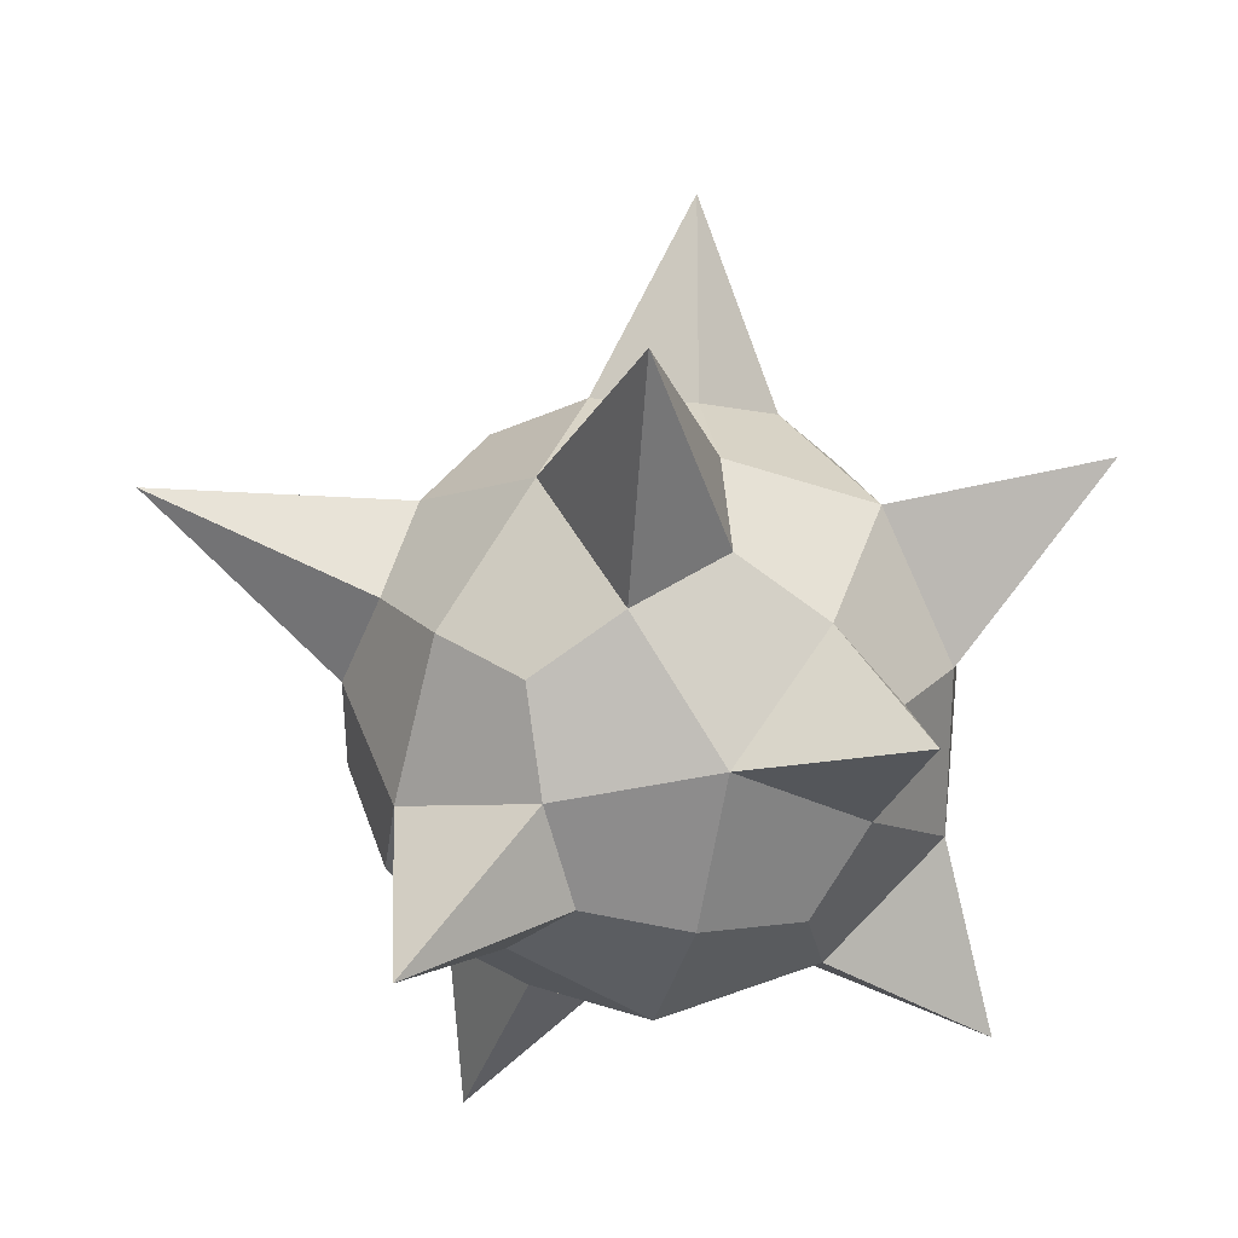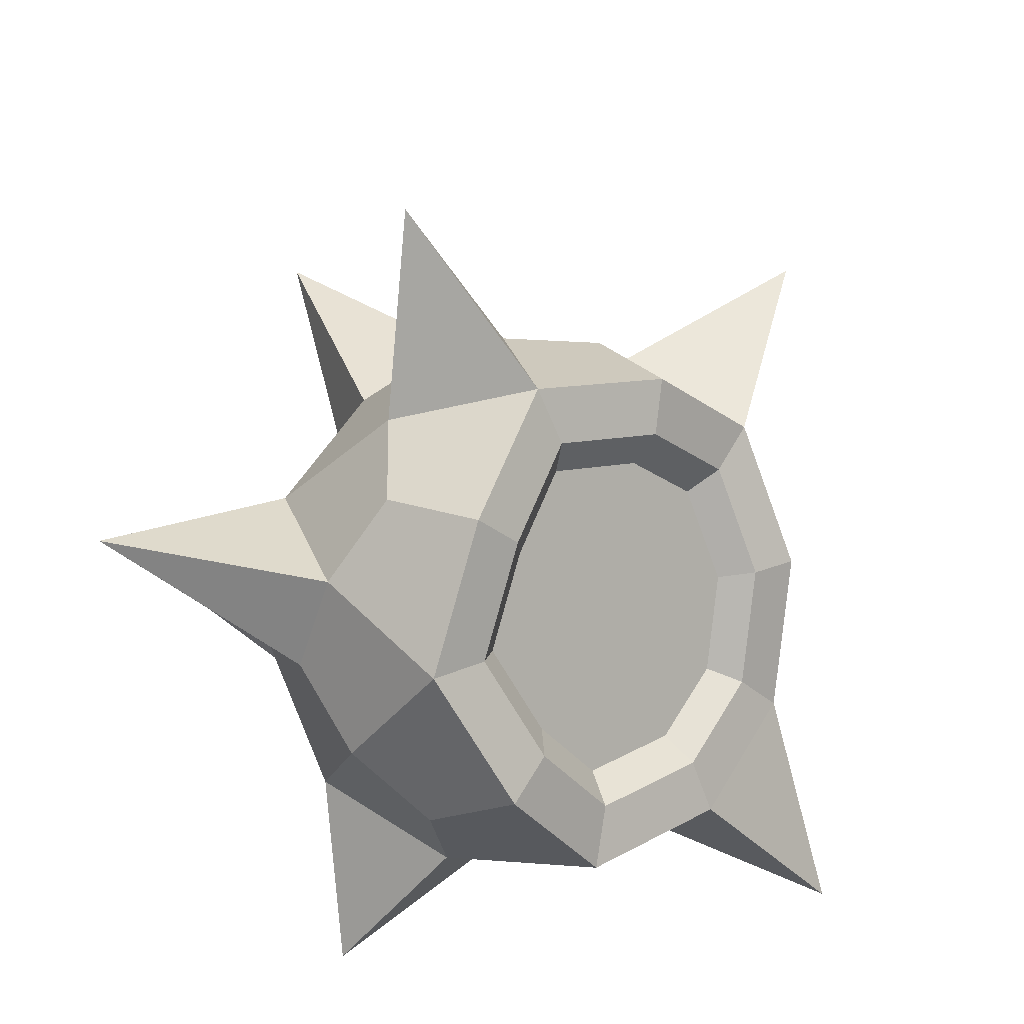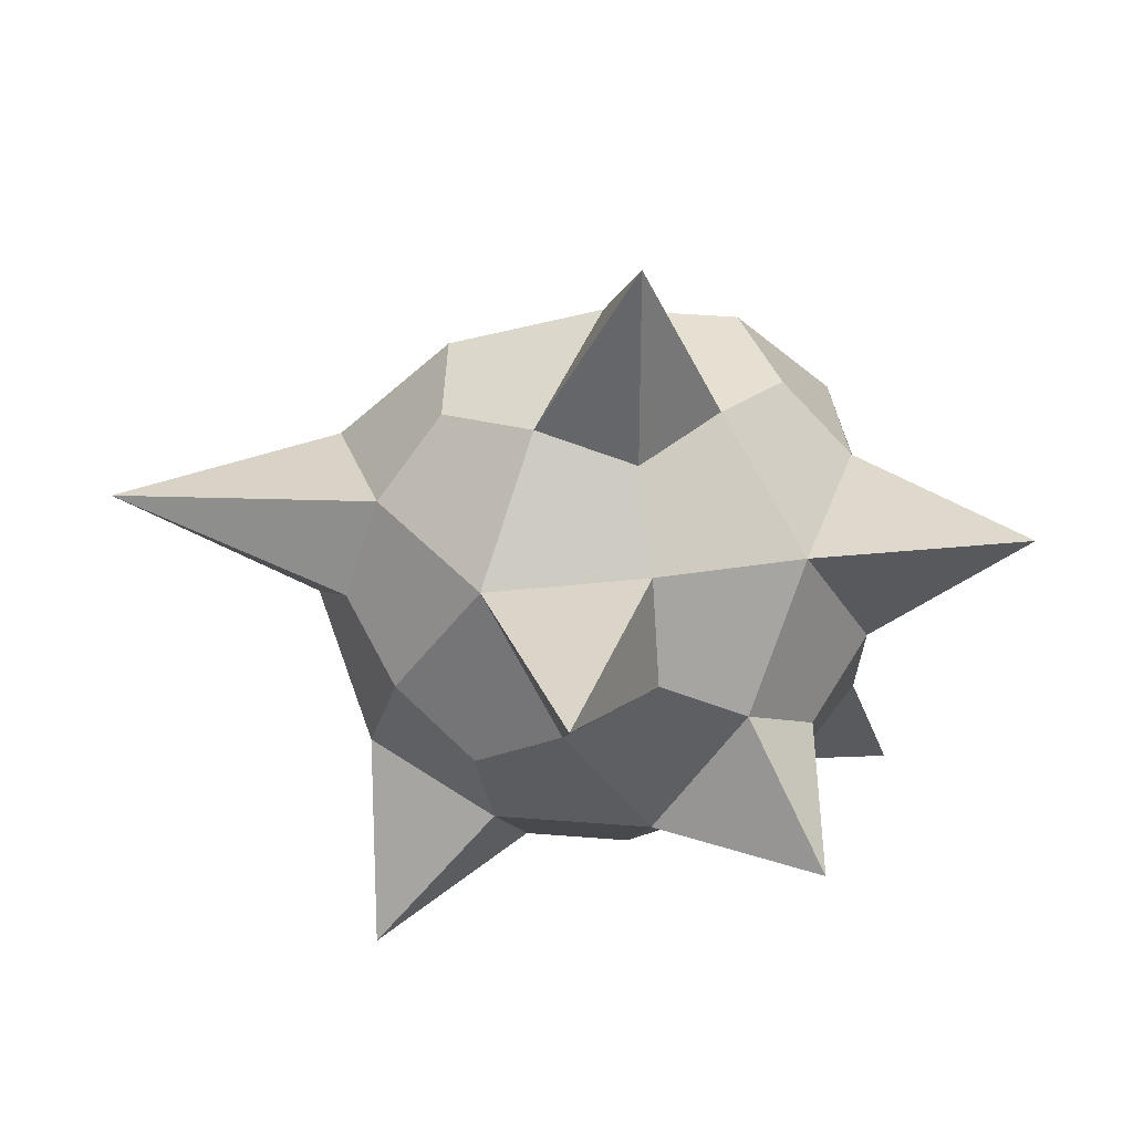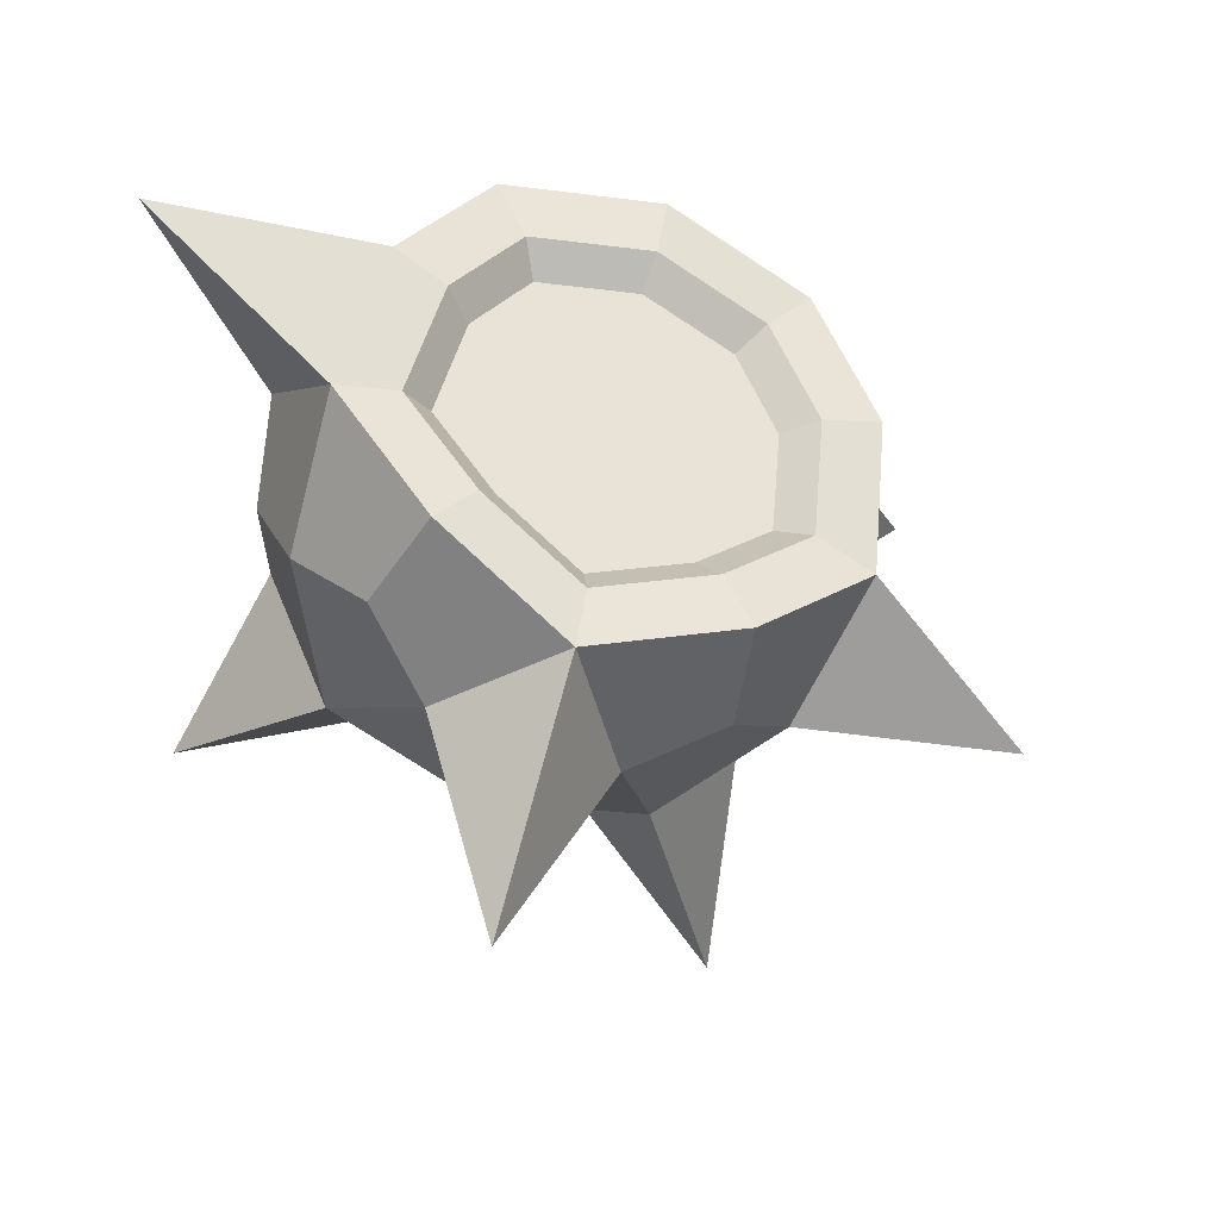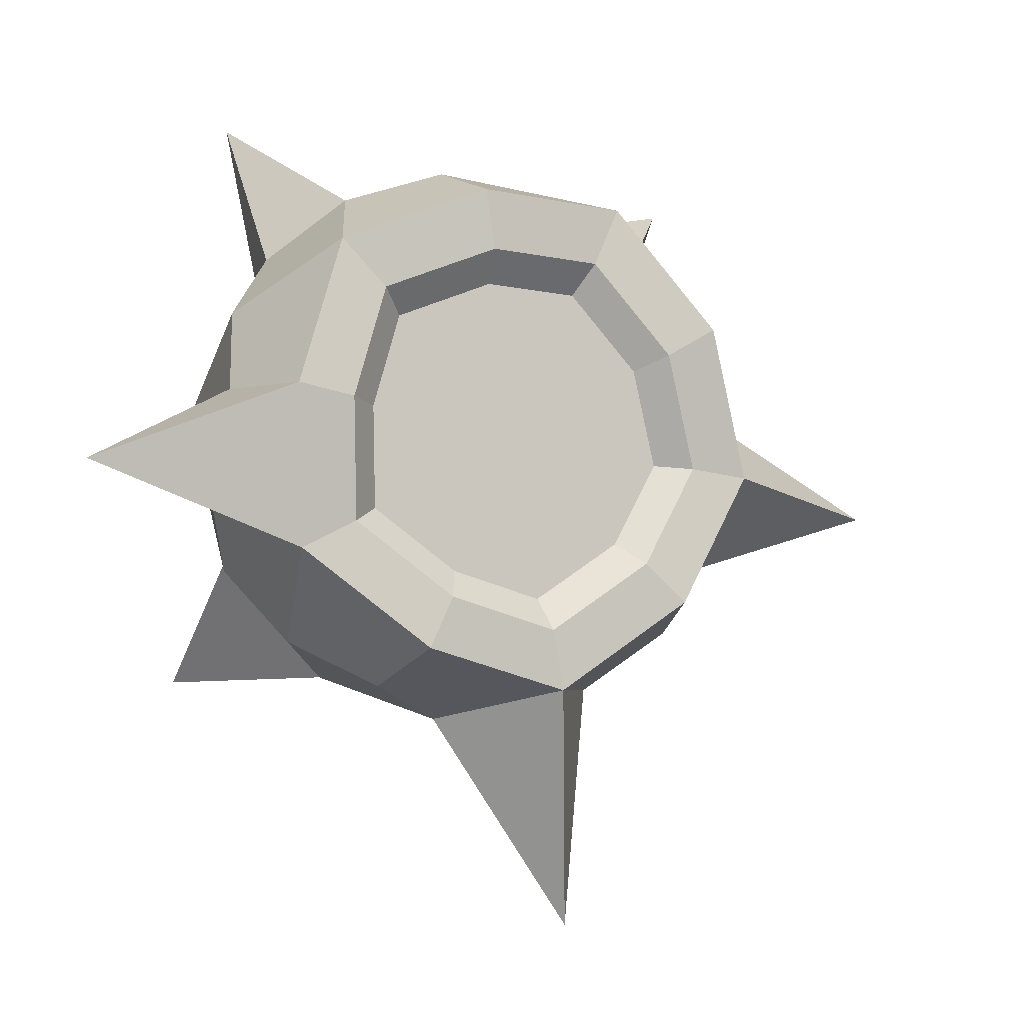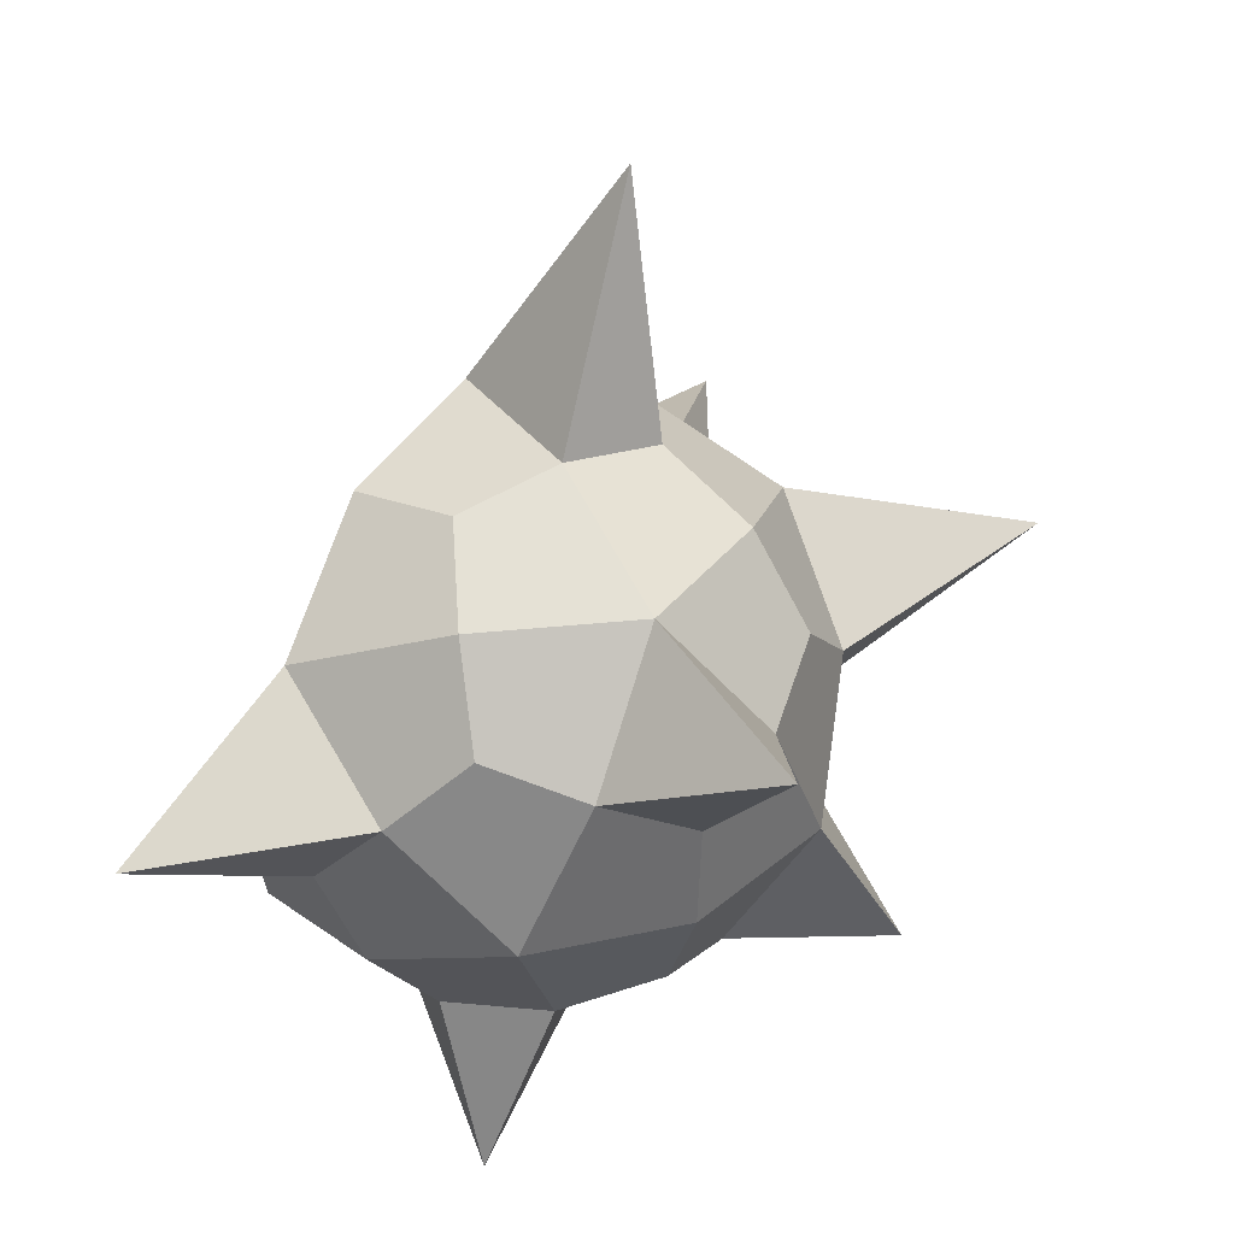
<metadata>
{"format":"obj","ext":"obj","renderer":"f3d","projection":"perspective","resolution":1024,"background":"white","views":[{"elev":-17.2,"azim":177.2,"up":"+Y"},{"elev":41.6,"azim":-38.9,"up":"+Y"},{"elev":35.3,"azim":-179.7,"up":"+Y"},{"elev":33.2,"azim":115.8,"up":"+Z"},{"elev":69.9,"azim":96.7,"up":"+Z"},{"elev":-42.7,"azim":93.1,"up":"+Y"}]}
</metadata>
<code>
o FoodIngredient_SeaUrchinOpen_Icosphere.001
v -0.1393 -0.2074 0.07562
v 0.02888 -0.2074 0.1558
v -0.115 -0.2074 -0.1091
v 0.06822 -0.2074 -0.143
v 0.1571 -0.2074 0.02069
v -0.07109 0.1519 0.06222
v -0.2253 -0.04897 0.1224
v -0.186 -0.04897 -0.1765
v 0.1104 -0.04897 -0.2314
v 0.2542 -0.04897 0.03347
v 0.005599 0.1807 0.02058
v -0.2542 0.04897 -0.03347
v -0.04673 0.04897 -0.2521
v 0.2253 0.04897 -0.1224
v 0.1563 0.08668 0.04043
v 0.09212 0.1519 0.03197
v -0.1571 0.2074 -0.02069
v -0.02888 0.2074 -0.1558
v 0.1393 0.2074 -0.07562
v 0.006737 0.2176 0.02673
v -0.1364 -0.2226 -0.01795
v -0.05922 -0.2226 0.1242
v -0.1956 -0.1376 0.1062
v 0.04056 -0.1376 0.2189
v 0.09978 -0.2226 0.09469
v -0.02507 -0.2226 -0.1353
v -0.1615 -0.1376 -0.1532
v 0.1209 -0.2226 -0.06564
v 0.09582 -0.1376 -0.2009
v 0.2207 -0.1376 0.02905
v 0.1875 0.1049 0.05052
v -0.1535 0.1049 0.1137
v -0.2573 0 0.04768
v -0.1801 0 0.1898
v -0.1249 0 -0.23
v -0.2362 0 -0.1126
v 0.1801 0 -0.1898
v 0.03415 0 -0.2594
v 0.2362 0 0.1126
v 0.2573 0 -0.04768
v 0.139 -0.07739 0.1522
v -0.2207 0.1376 -0.02905
v -0.04056 0.1376 -0.2189
v 0.1956 0.1376 -0.1062
v -0.07175 -0.07739 0.1913
v -0.1209 0.2226 0.06564
v 0.1105 0.1831 0.04038
v -0.09978 0.2226 -0.09469
v 0.05922 0.2226 -0.1242
v 0.1364 0.2226 0.01795
v 0 -0.268 0
v -0.1032 -0.1198 0.2163
v -0.2376 -0.1198 -0.03128
v -0.04368 -0.1198 -0.2357
v 0.2106 -0.1198 -0.1144
v 0.1739 -0.1198 0.165
v -0.2106 0.1198 0.1144
v -0.1739 0.1198 -0.165
v 0.1032 0.1198 -0.2163
v 0.2376 0.1198 0.03128
v -0.08522 0.1831 0.07666
v -0 0.268 -0
v 0.1864 0.01378 0.1124
v -0.1303 0.01378 0.1711
v -0.361 0.1551 -0.1883
v 0.02777 0.1418 -0.4298
v -0.1923 -0.1174 -0.3022
v -0.2844 -0.2714 0.05019
v -0.02872 0.3933 -0.1549
v 0.4247 0.1444 -0.1082
v 0.03759 -0.09087 0.1932
v 0.2057 -0.278 -0.2129
v 0.1536 -0.2964 0.2762
v -0.128 0.08668 0.09313
v 0.1554 0.01065 0.09204
v 0.1159 -0.06538 0.1252
v -0.1087 0.01065 0.141
v -0.05986 -0.06538 0.1578
v 0.03133 -0.07662 0.1594
f 1 21 51 22
f 1 22 52 23
f 53 21 68
f 2 24 52 22
f 2 22 51 25
f 24 2 73
f 3 26 51 21
f 3 21 53 27
f 3 27 54 26
f 4 28 51 26
f 4 26 54 29
f 4 29 72
f 5 25 51 28
f 5 28 55 30
f 5 30 56 25
f 7 33 53 23
f 7 23 52 34
f 7 34 57 33
f 54 27 67
f 8 27 53 36
f 8 36 58 35
f 9 37 55 29
f 9 29 54 38
f 9 38 59 37
f 10 39 56 30
f 10 30 55 40
f 10 40 60 39
f 20 61 6 11
f 32 64 77 74
f 47 20 11 16
f 12 36 53 33
f 12 33 57 42
f 58 36 65
f 13 38 54 35
f 13 35 58 43
f 59 38 66
f 14 40 55 37
f 14 37 59 44
f 14 44 70
f 71 41 76 79
f 63 31 15 75
f 45 71 79 78
f 31 47 16 15
f 41 63 75 76
f 61 32 74 6
f 17 48 58 42
f 17 42 57 46
f 17 46 62 48
f 18 49 59 43
f 18 43 58 48
f 49 18 69
f 19 50 60 44
f 19 44 59 49
f 19 49 62 50
f 16 11 6 74 77 78 79 76 75 15
f 64 45 78 77
f 56 39 63 41
f 24 56 41 71
f 62 46 61 20
f 34 52 45 64
f 12 42 65
f 39 60 31 63
f 60 50 47 31
f 50 62 20 47
f 38 13 66
f 42 58 65
f 36 12 65
f 8 35 67
f 43 59 66
f 13 43 66
f 1 23 68
f 35 54 67
f 27 8 67
f 18 48 69
f 23 53 68
f 21 1 68
f 40 14 70
f 62 49 69
f 48 62 69
f 44 60 70
f 60 40 70
f 55 28 72
f 52 24 71 45
f 46 57 32 61
f 57 34 64 32
f 25 56 73
f 28 4 72
f 29 55 72
f 2 25 73
f 56 24 73

</code>
